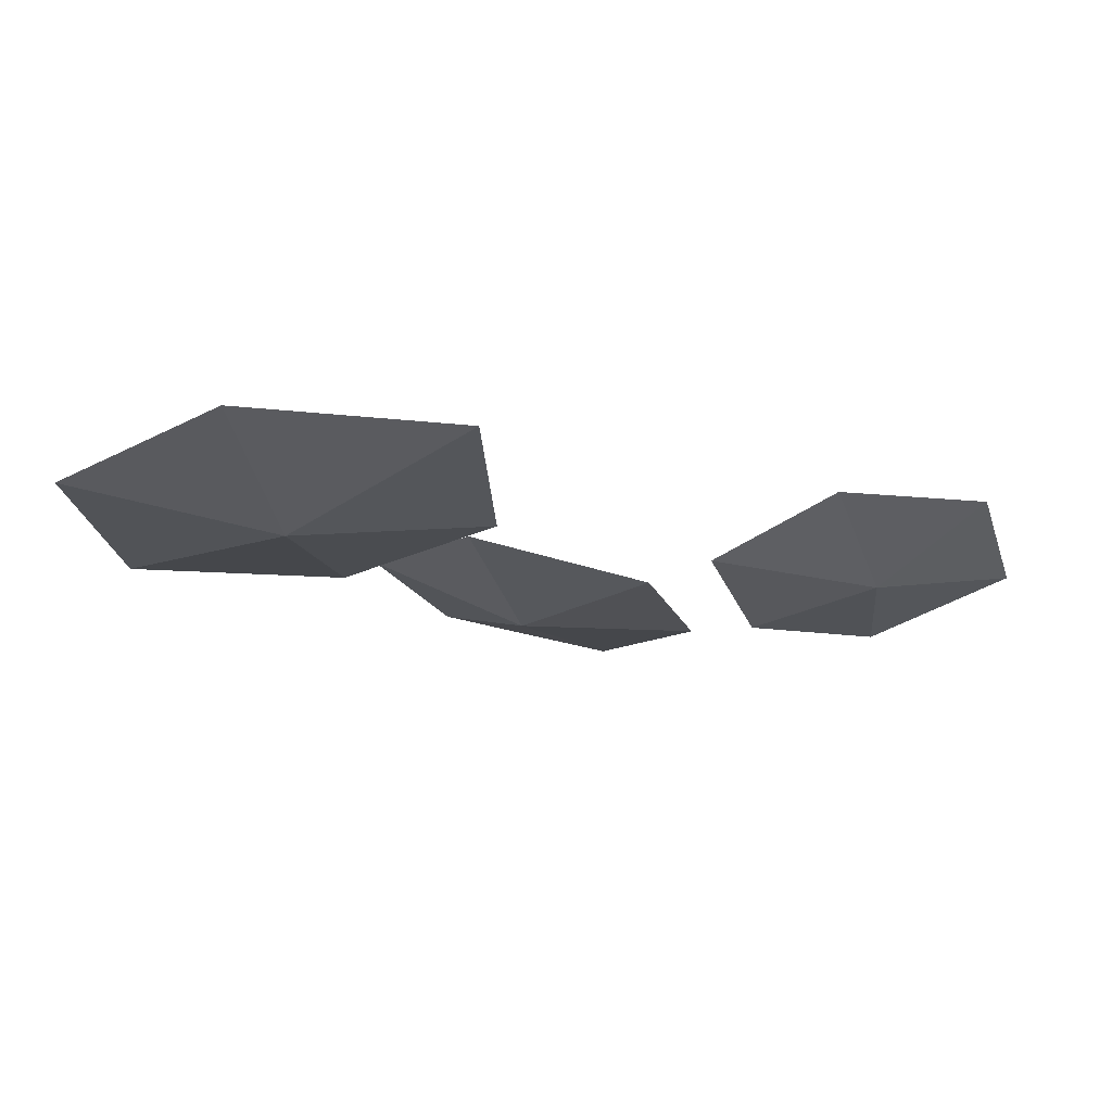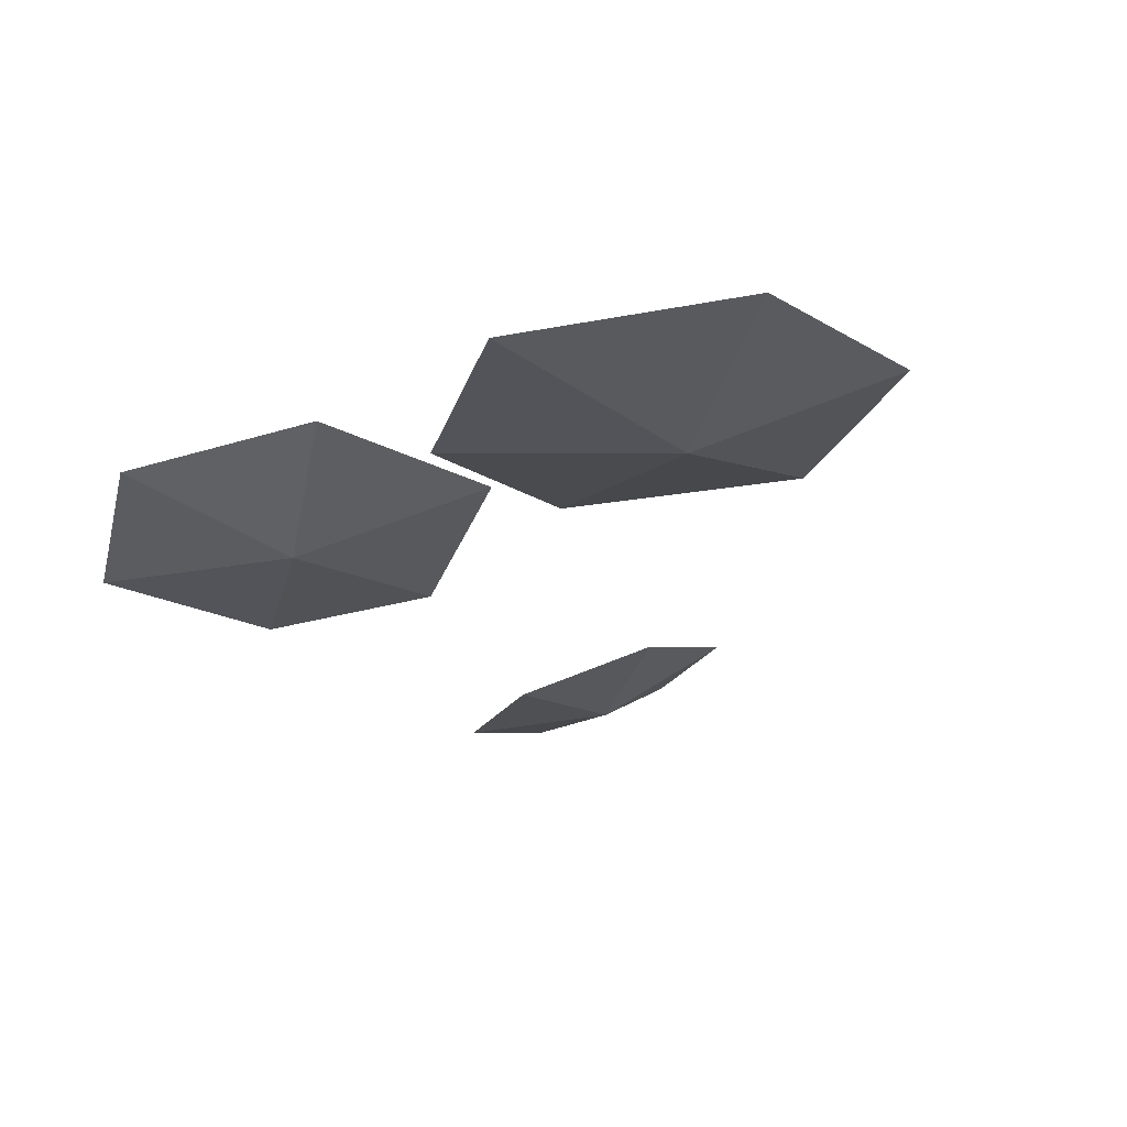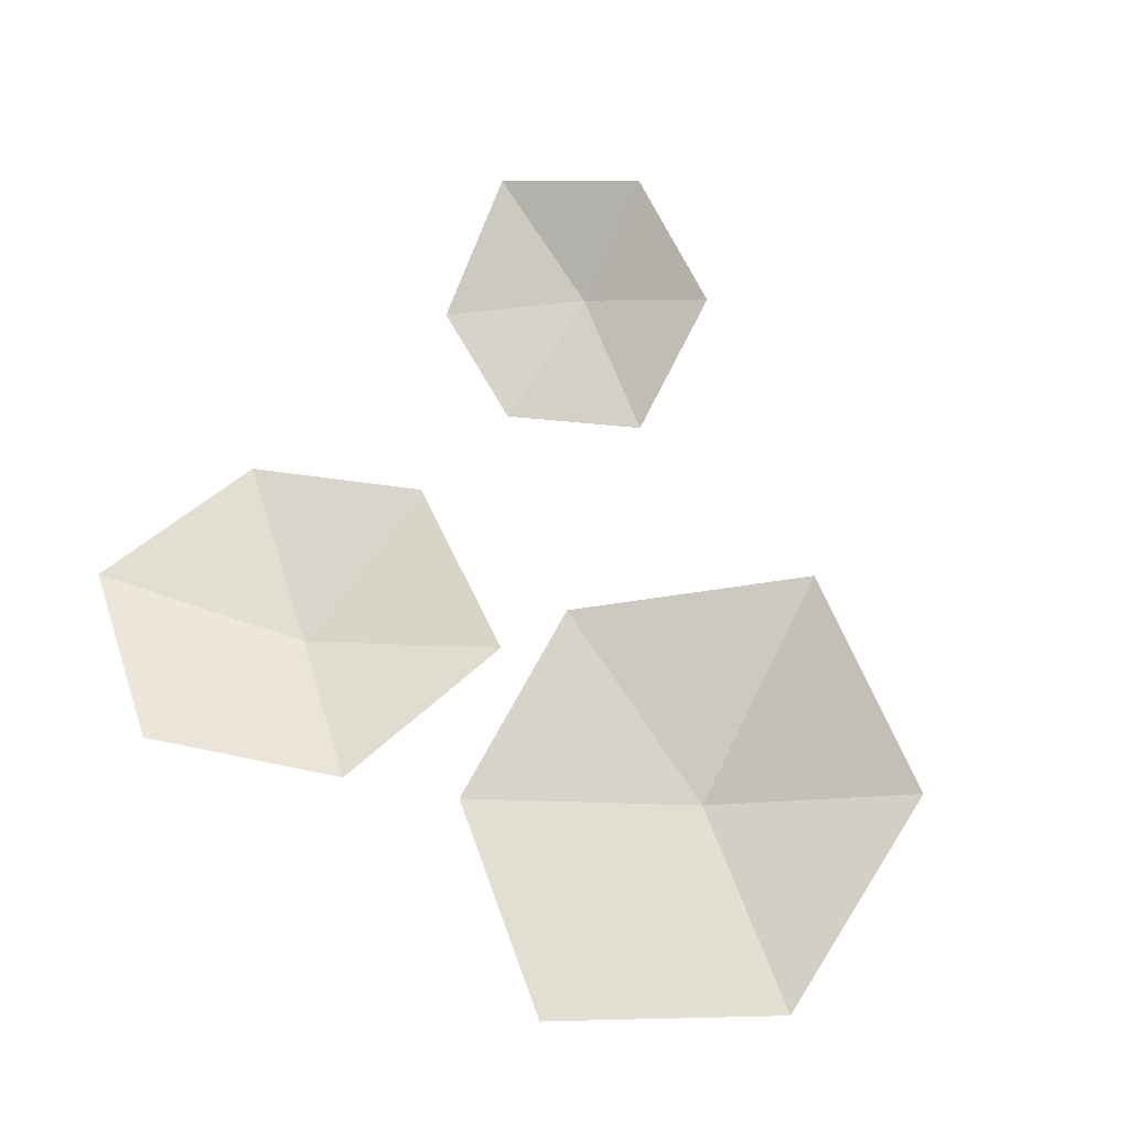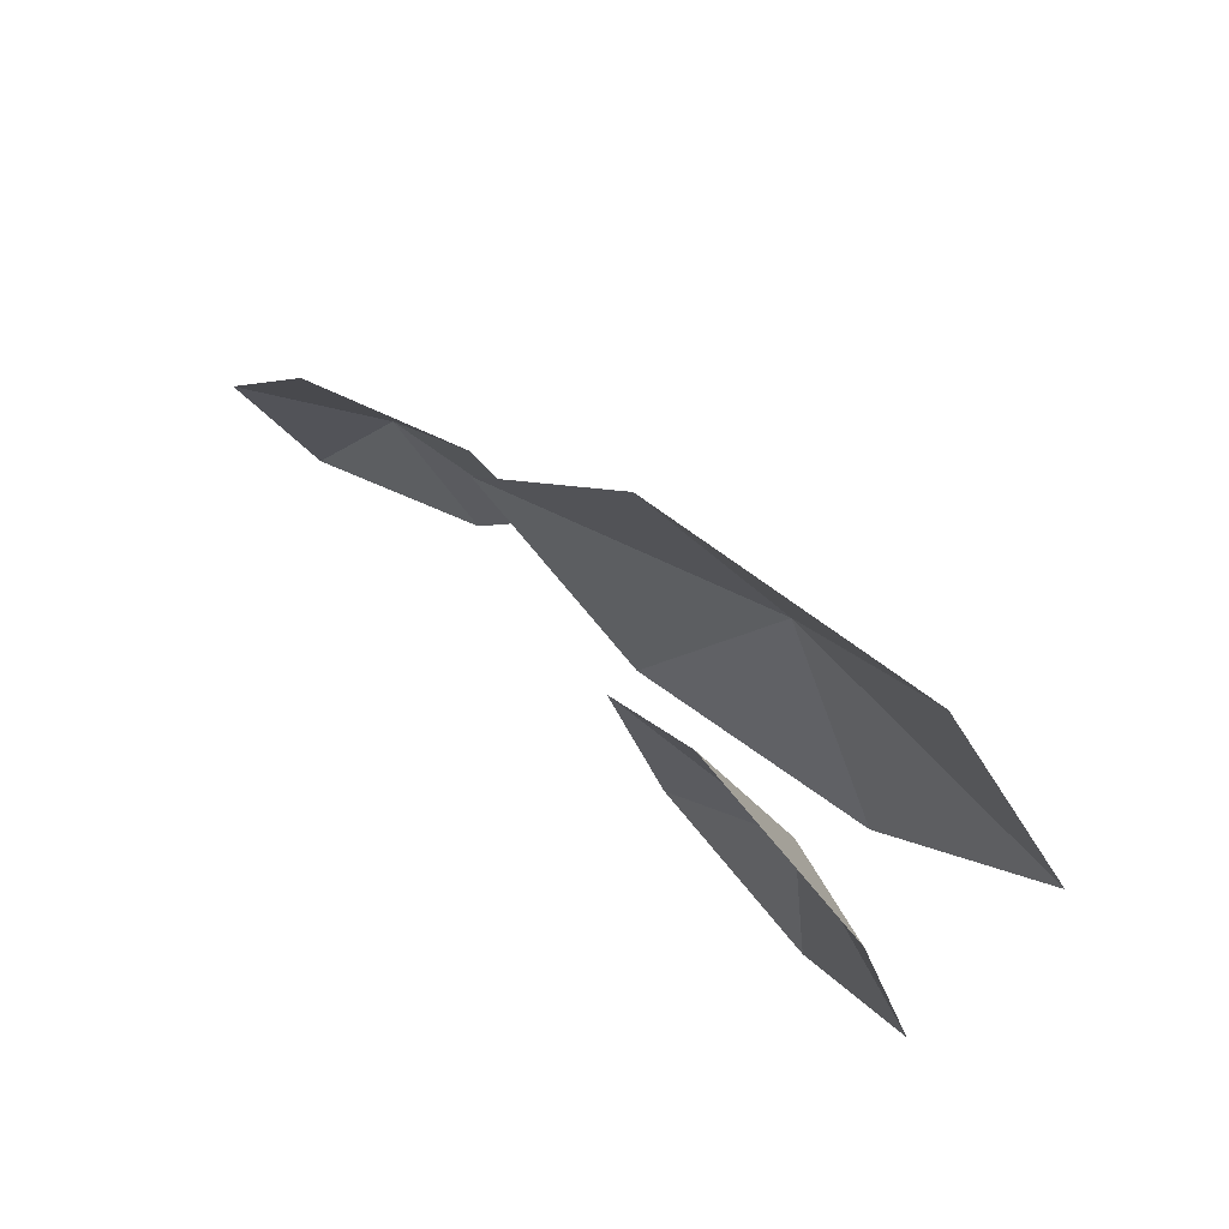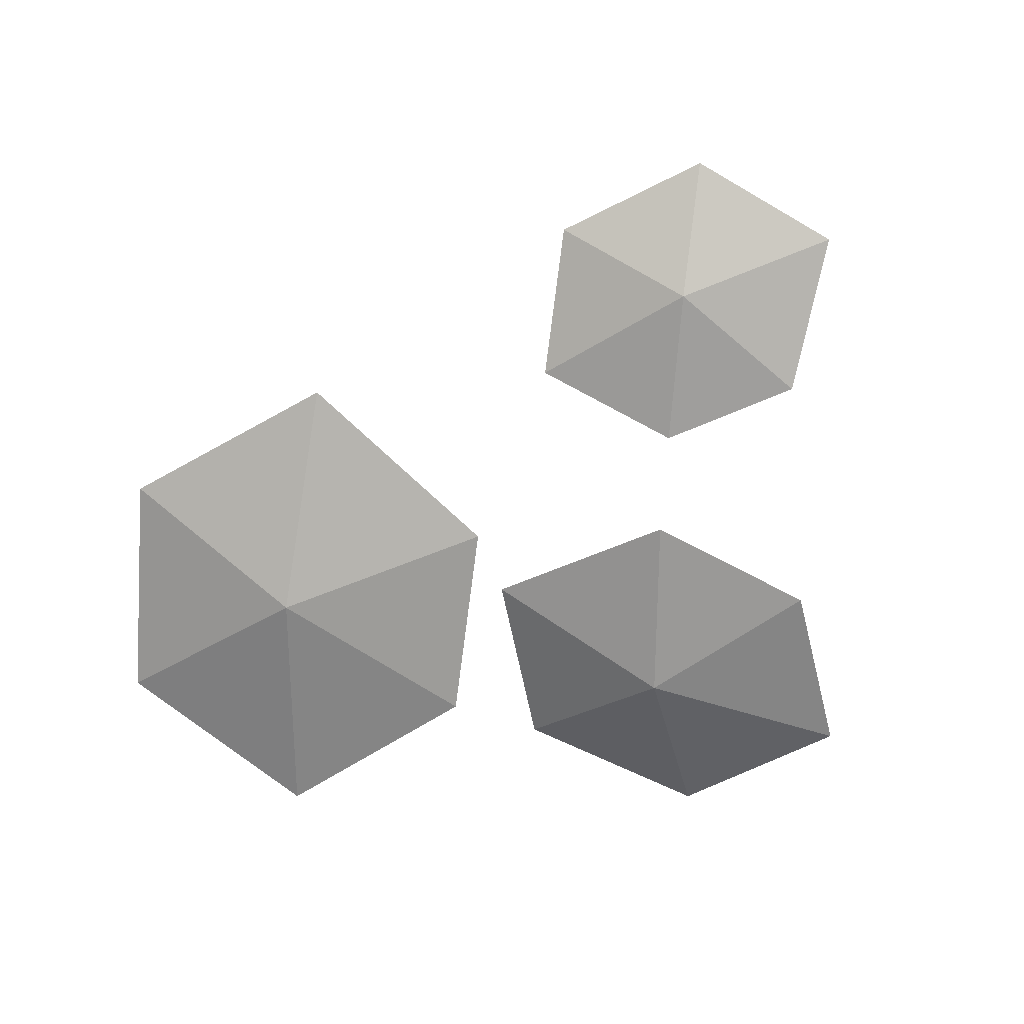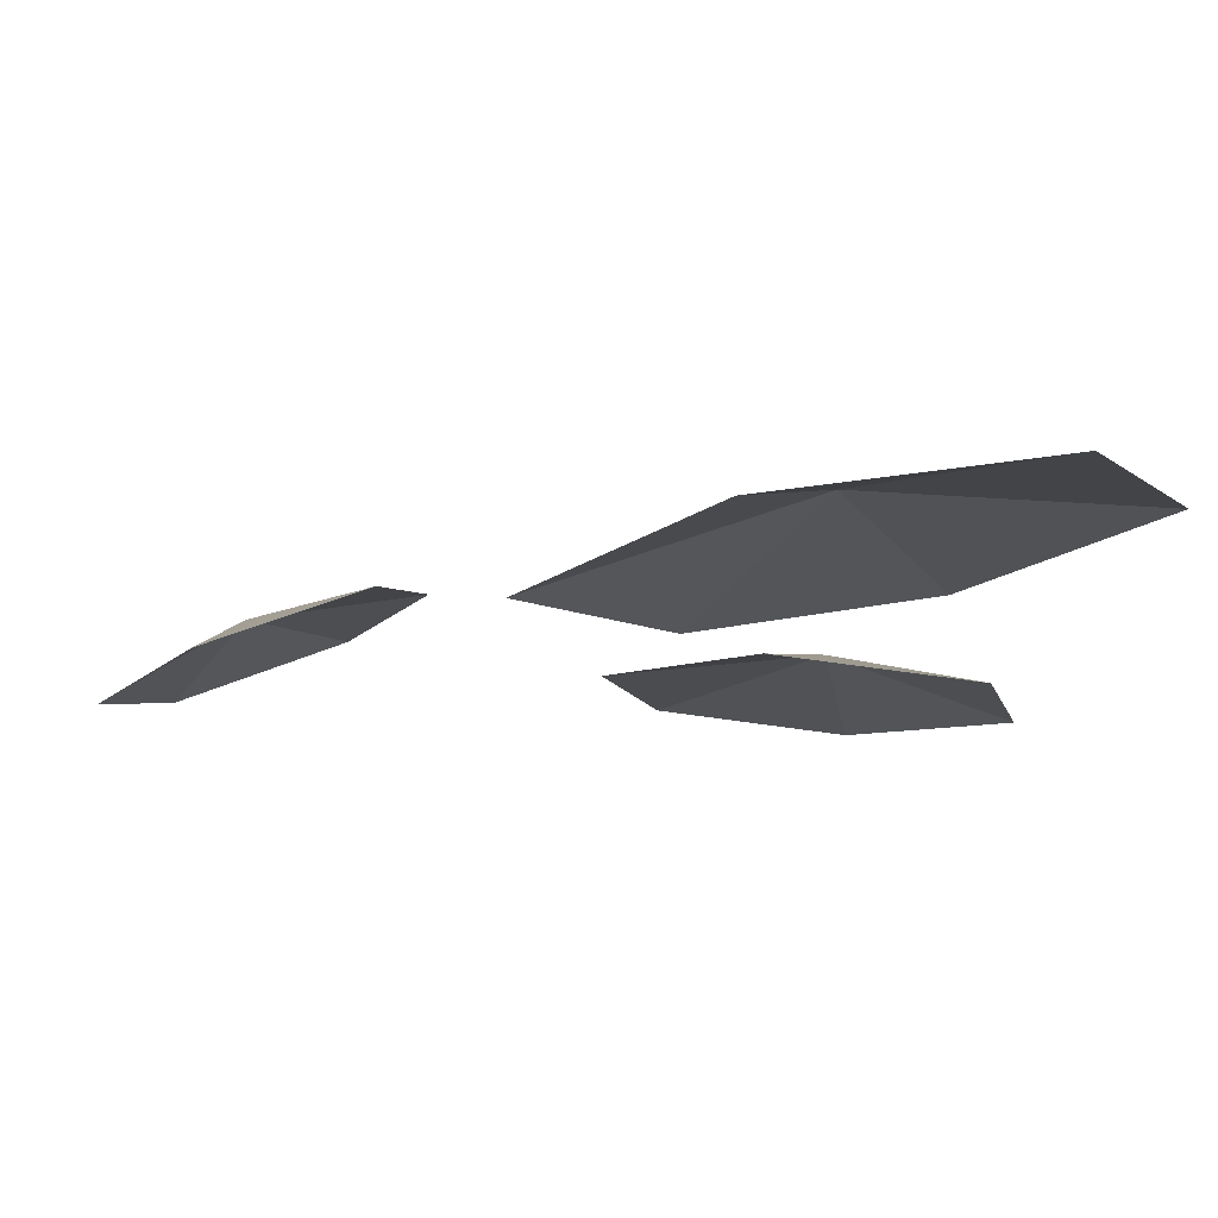
<metadata>
{"format":"obj","ext":"obj","renderer":"f3d","projection":"perspective","resolution":1024,"background":"white","views":[{"elev":-13.5,"azim":34.7,"up":"+Y"},{"elev":-23.3,"azim":-58.5,"up":"+Y"},{"elev":68.9,"azim":-63.3,"up":"+Y"},{"elev":65.7,"azim":-137.6,"up":"+Z"},{"elev":-63.8,"azim":79.9,"up":"+Y"},{"elev":71.3,"azim":177.2,"up":"+Z"}]}
</metadata>
<code>
o flowers1
v -0.02792 0.01296 0.02536
v -0.01148 0.01498 0.02708
v -0.01728 0.01007 0.01431
v -0.000897 0.01494 0.01451
v -0.009761 0.01256 0.000424
v -0.02433 0.01085 -0.000269
v -0.03506 0.01077 0.01116
v -0.03035 0.01219 -0.02078
v -0.02715 0.01377 -0.007251
v -0.01883 0.009113 -0.01531
v -0.0143 0.01302 -0.002251
v -0.005643 0.01046 -0.01312
v -0.00913 0.009164 -0.02488
v -0.02112 0.00976 -0.03031
v 0.01637 0.01146 -0.001422
v 0.02287 0.01171 -0.01007
v 0.01445 0.006986 -0.01032
v 0.01983 0.008765 -0.01988
v 0.009378 0.005642 -0.01929
v 0.004055 0.00561 -0.01137
v 0.006441 0.0083 -0.001835
f 1 2 3
f 2 4 3
f 3 4 5
f 6 3 5
f 7 3 6
f 7 1 3
f 8 9 10
f 9 11 10
f 10 11 12
f 13 10 12
f 14 10 13
f 14 8 10
f 15 16 17
f 16 18 17
f 17 18 19
f 20 17 19
f 21 17 20
f 21 15 17

</code>
